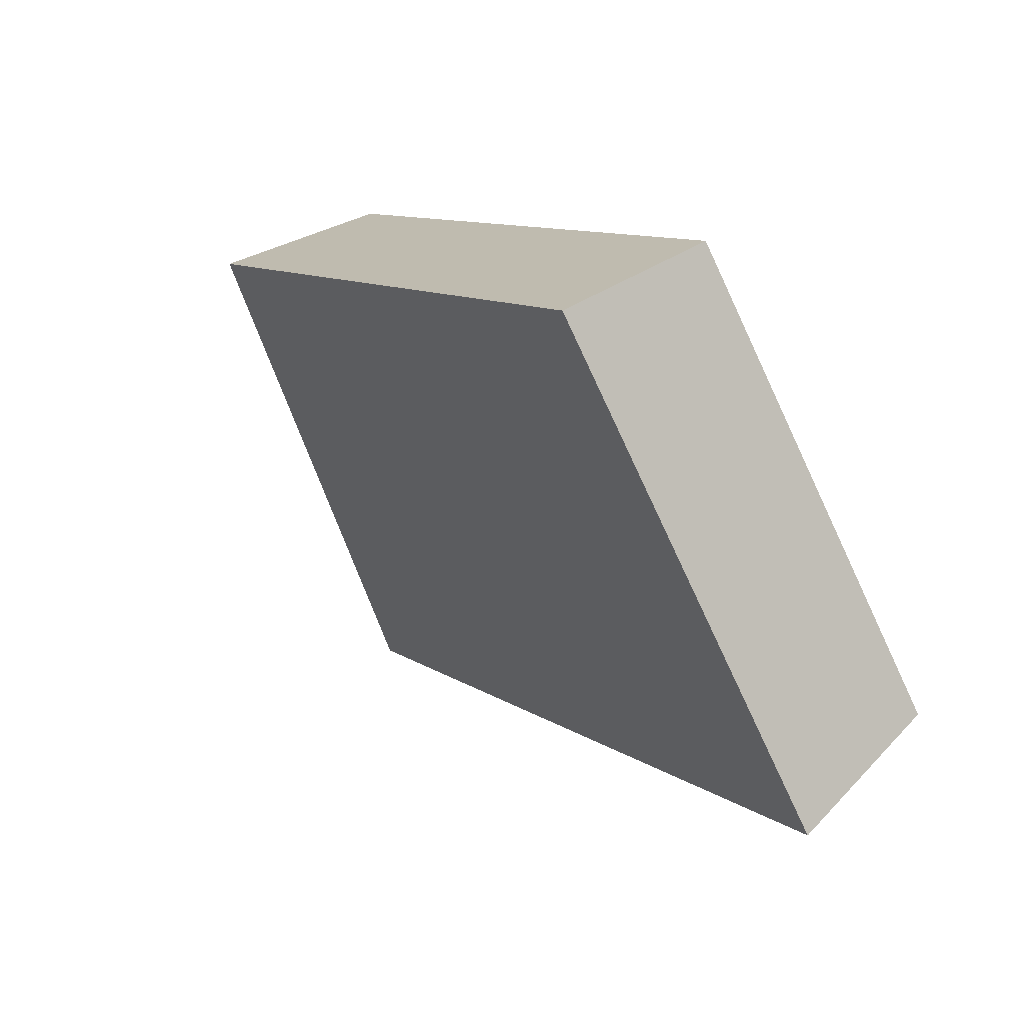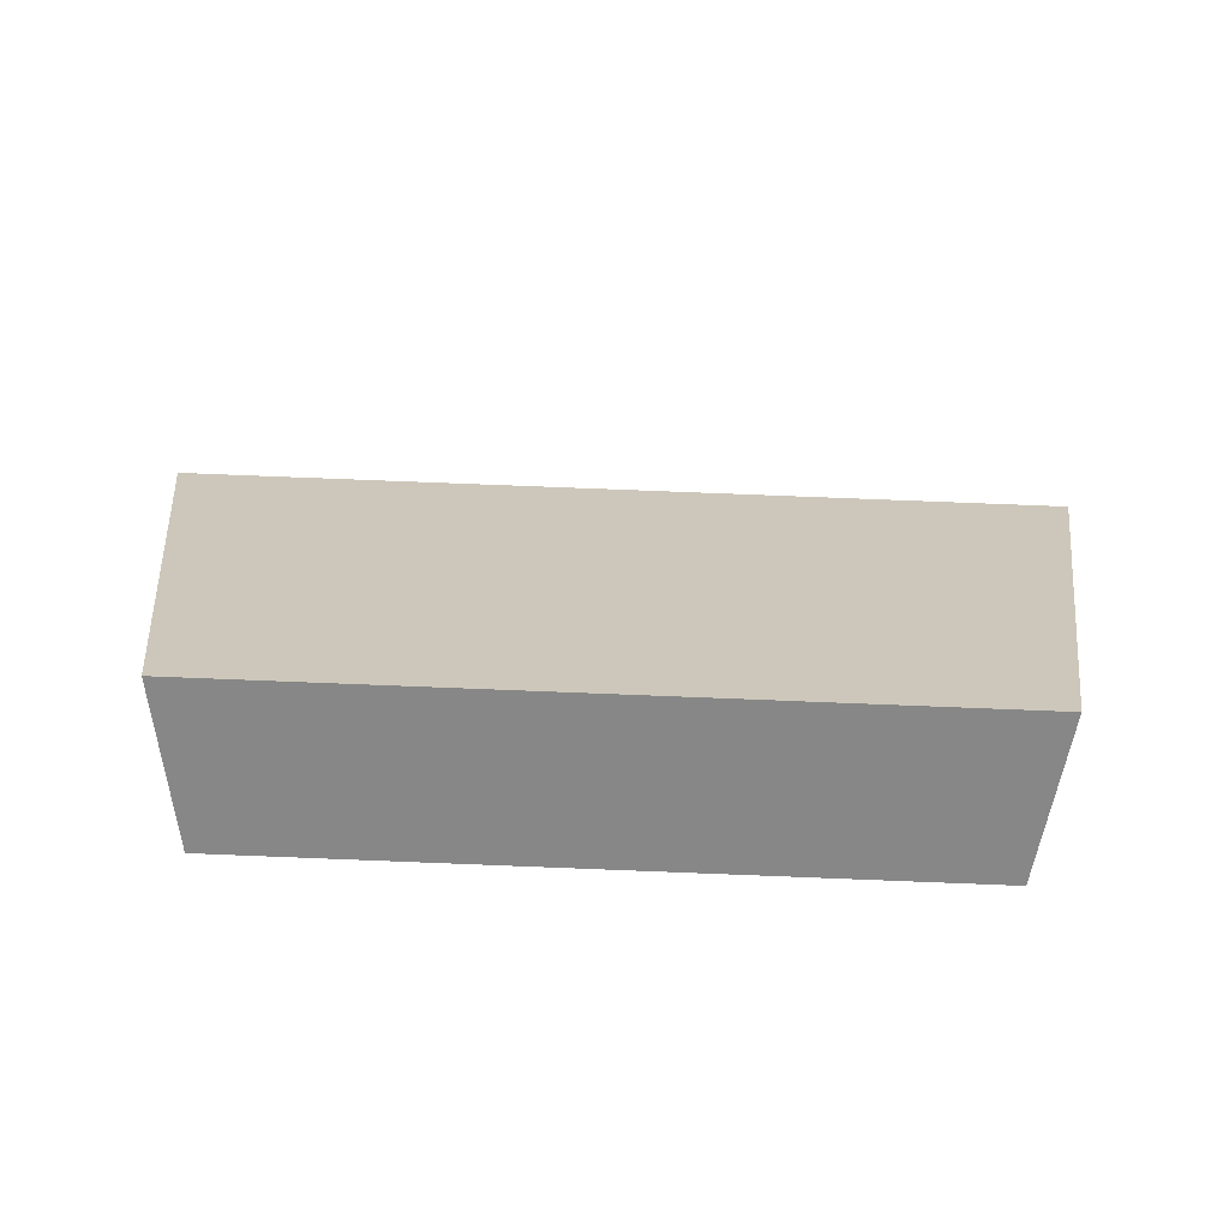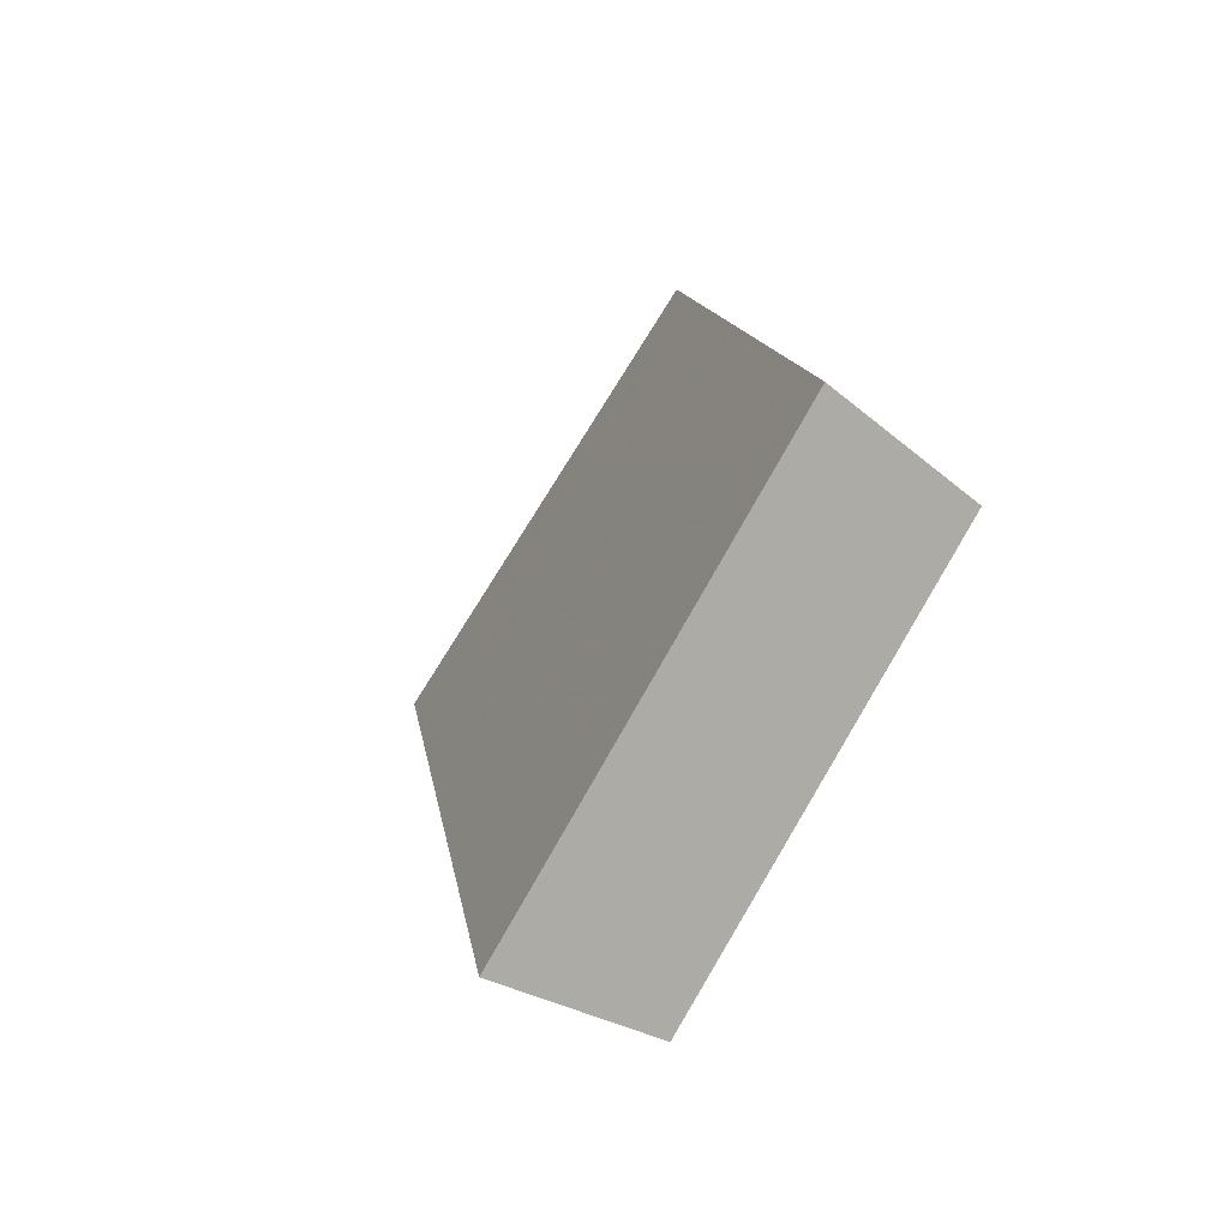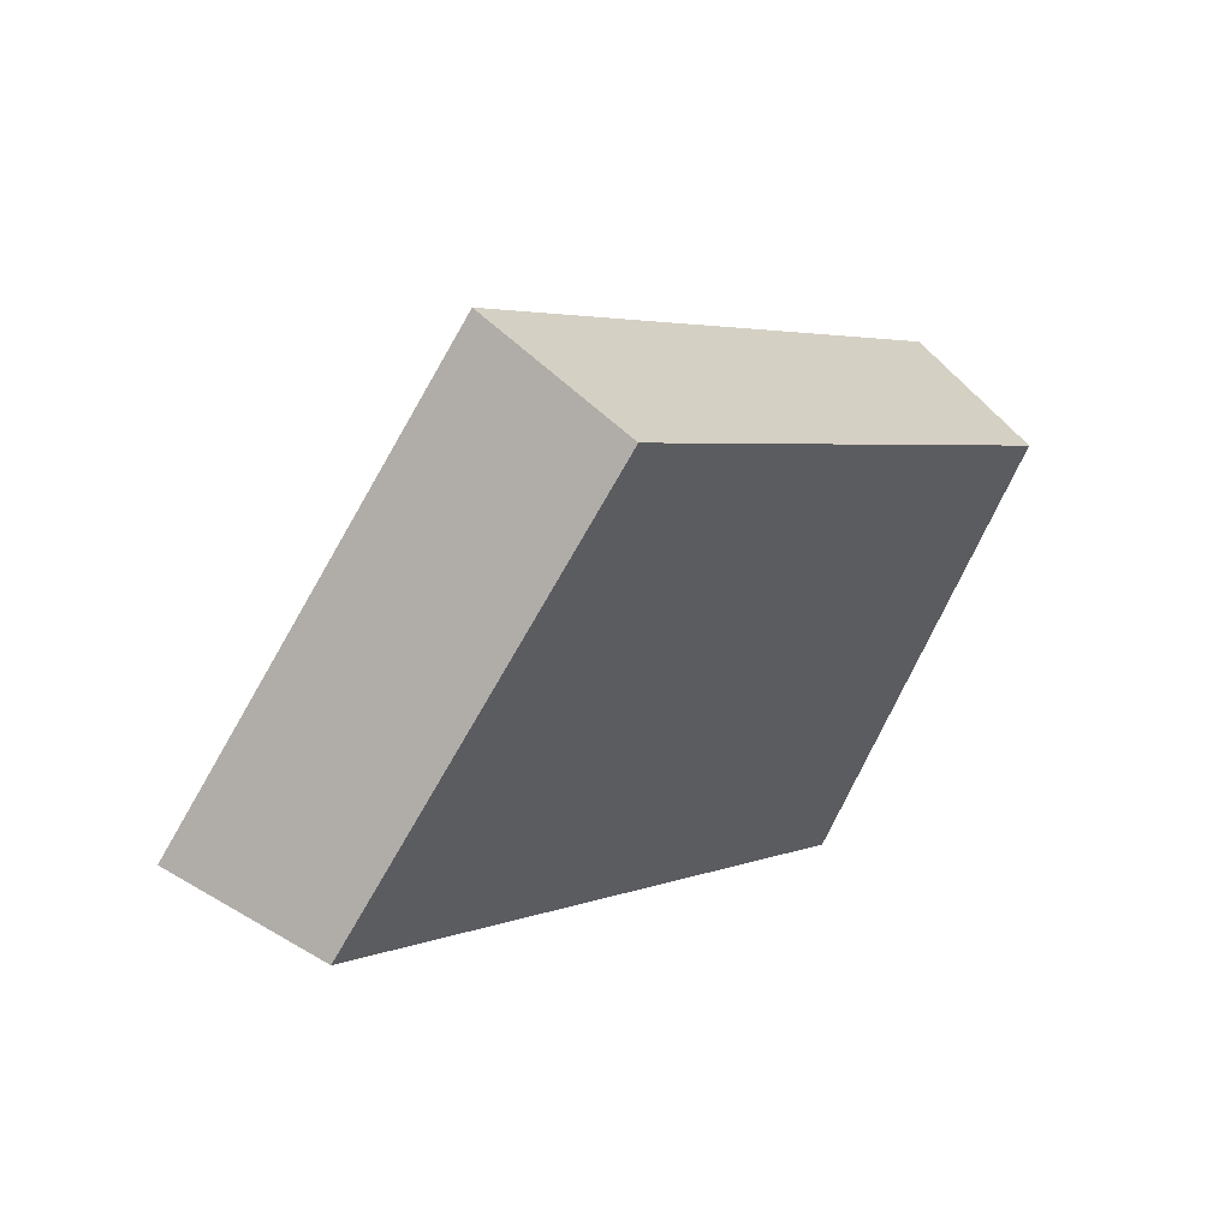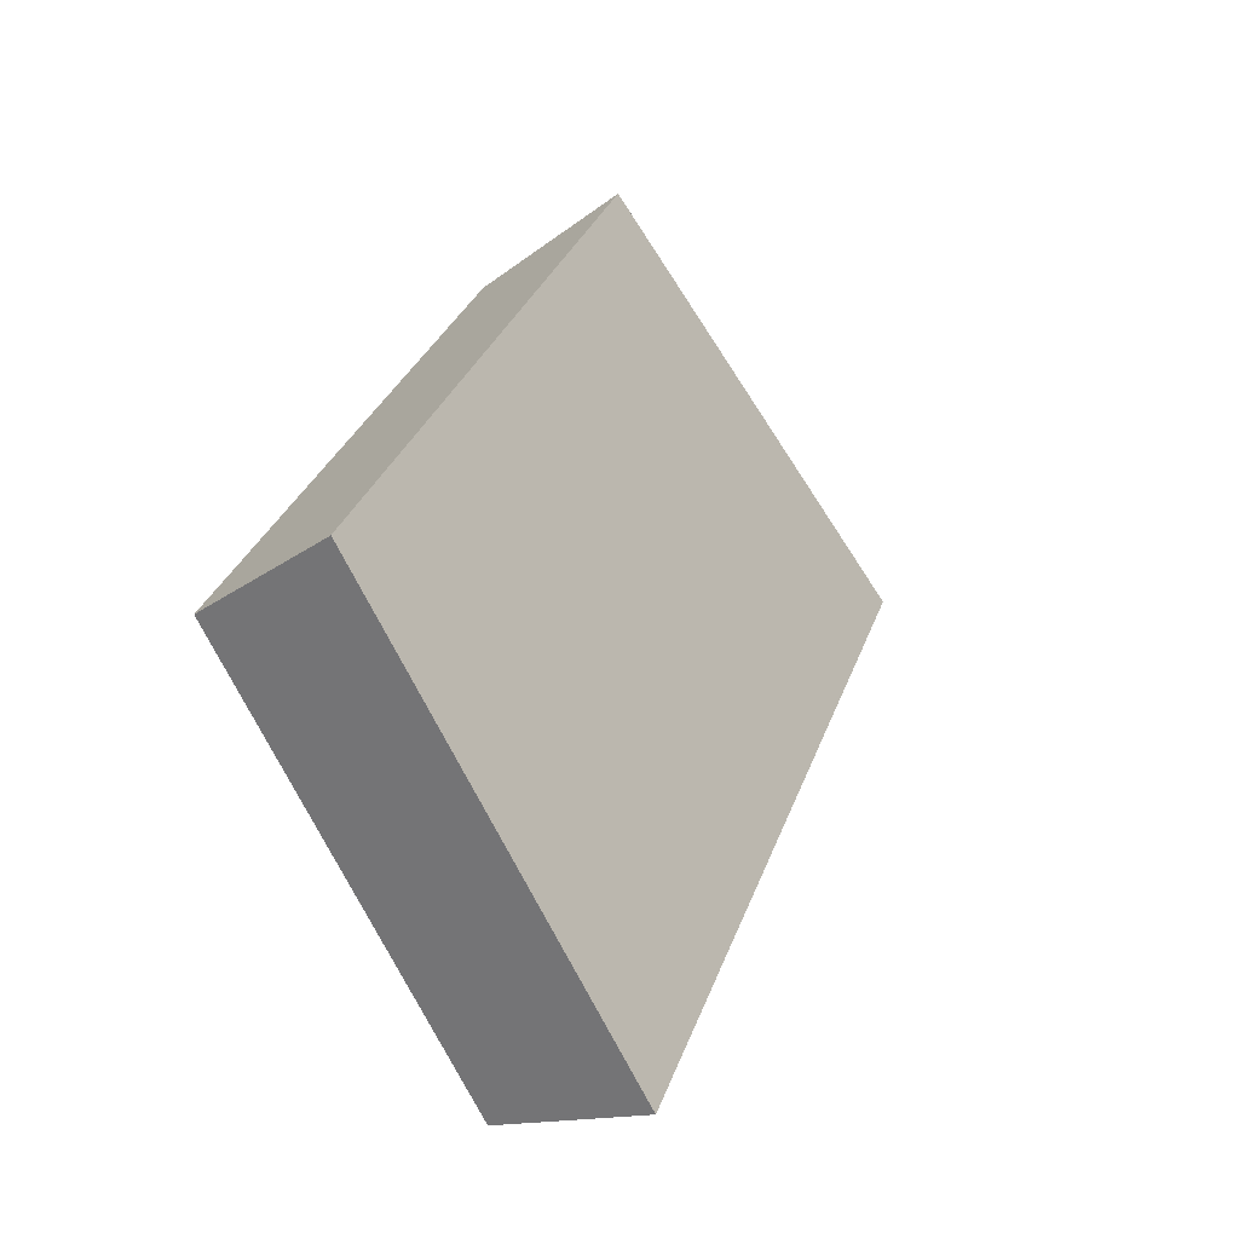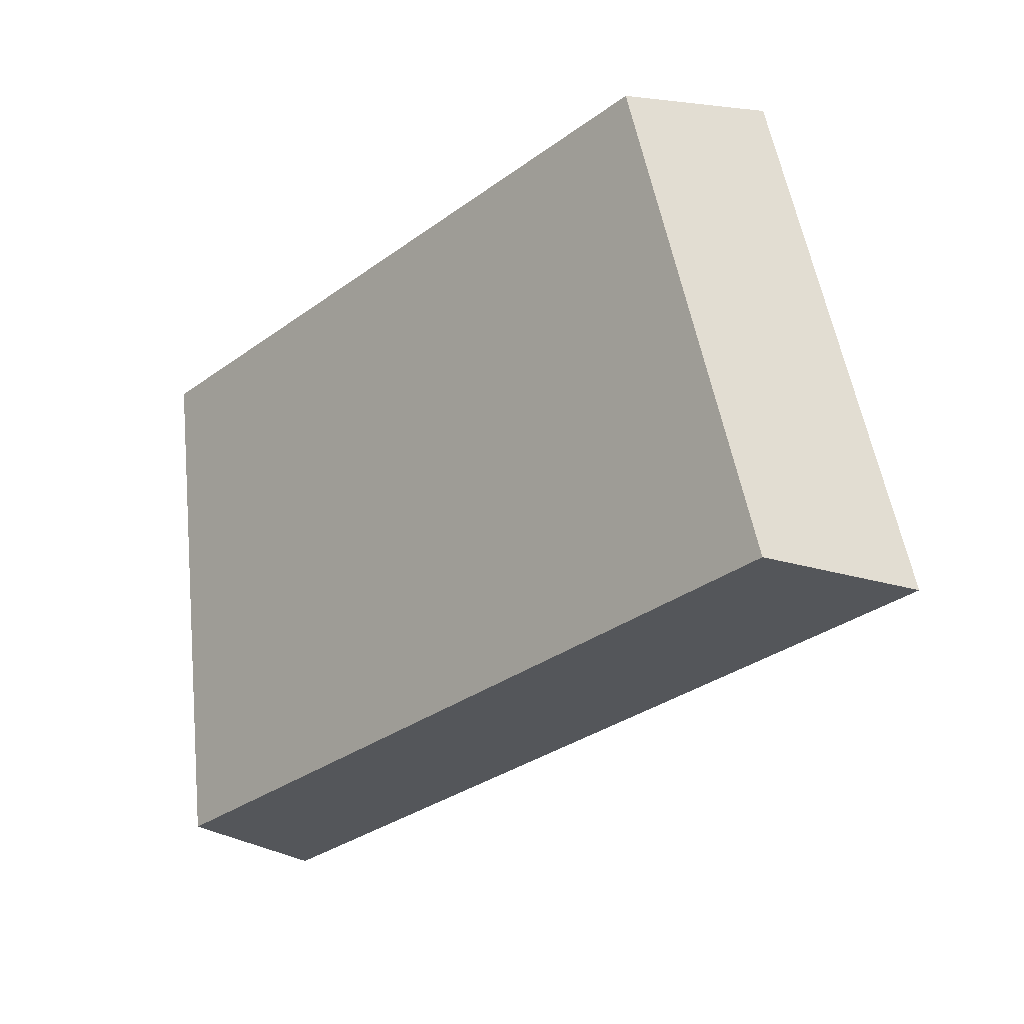
<metadata>
{"format":"obj","ext":"obj","renderer":"f3d","projection":"perspective","resolution":1024,"background":"white","views":[{"elev":-45.6,"azim":-132.5,"up":"+Z"},{"elev":79.5,"azim":-43.9,"up":"+Y"},{"elev":12.0,"azim":-143.4,"up":"+Y"},{"elev":3.3,"azim":-103.4,"up":"+Y"},{"elev":29.0,"azim":60.3,"up":"+Y"},{"elev":46.8,"azim":15.0,"up":"+Z"}]}
</metadata>
<code>
v 2.135 0.1418 2.681
v 2.141 0.1418 2.688
v 2.139 0.1463 2.689
v 2.133 0.1463 2.684
v 2.14 0.1475 2.688
v 2.139 0.1463 2.689
v 2.141 0.1418 2.688
v 2.143 0.1426 2.687
v 2.134 0.1475 2.682
v 2.133 0.1463 2.684
v 2.139 0.1463 2.689
v 2.14 0.1475 2.688
v 2.143 0.1426 2.687
v 2.141 0.1418 2.688
v 2.135 0.1418 2.681
v 2.136 0.1426 2.68
v 2.136 0.1426 2.68
v 2.135 0.1418 2.681
v 2.133 0.1463 2.684
v 2.134 0.1475 2.682
v 2.134 0.1475 2.682
v 2.14 0.1475 2.688
v 2.143 0.1426 2.687
v 2.136 0.1426 2.68
f 1 2 3
f 1 3 4
f 5 6 7
f 5 7 8
f 9 10 11
f 9 11 12
f 13 14 15
f 13 15 16
f 17 18 19
f 17 19 20
f 21 22 23
f 21 23 24

</code>
